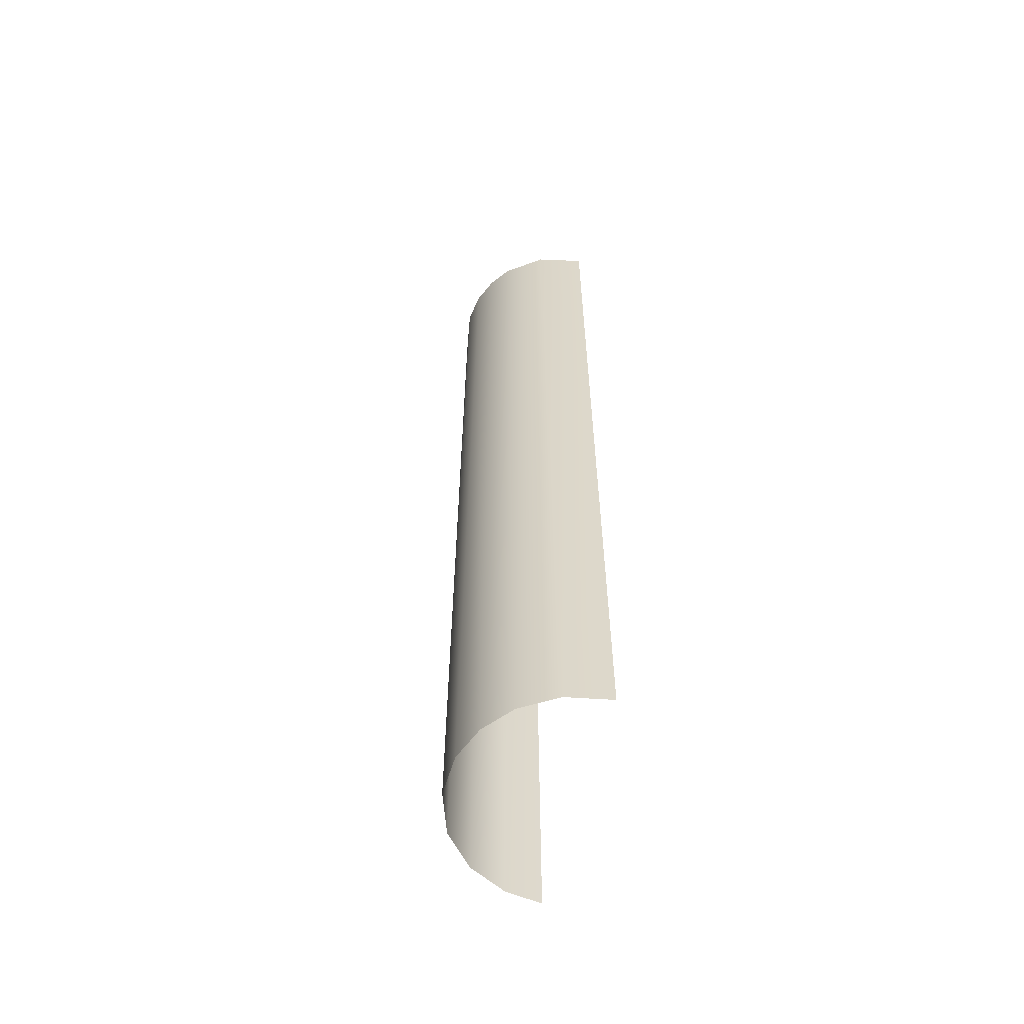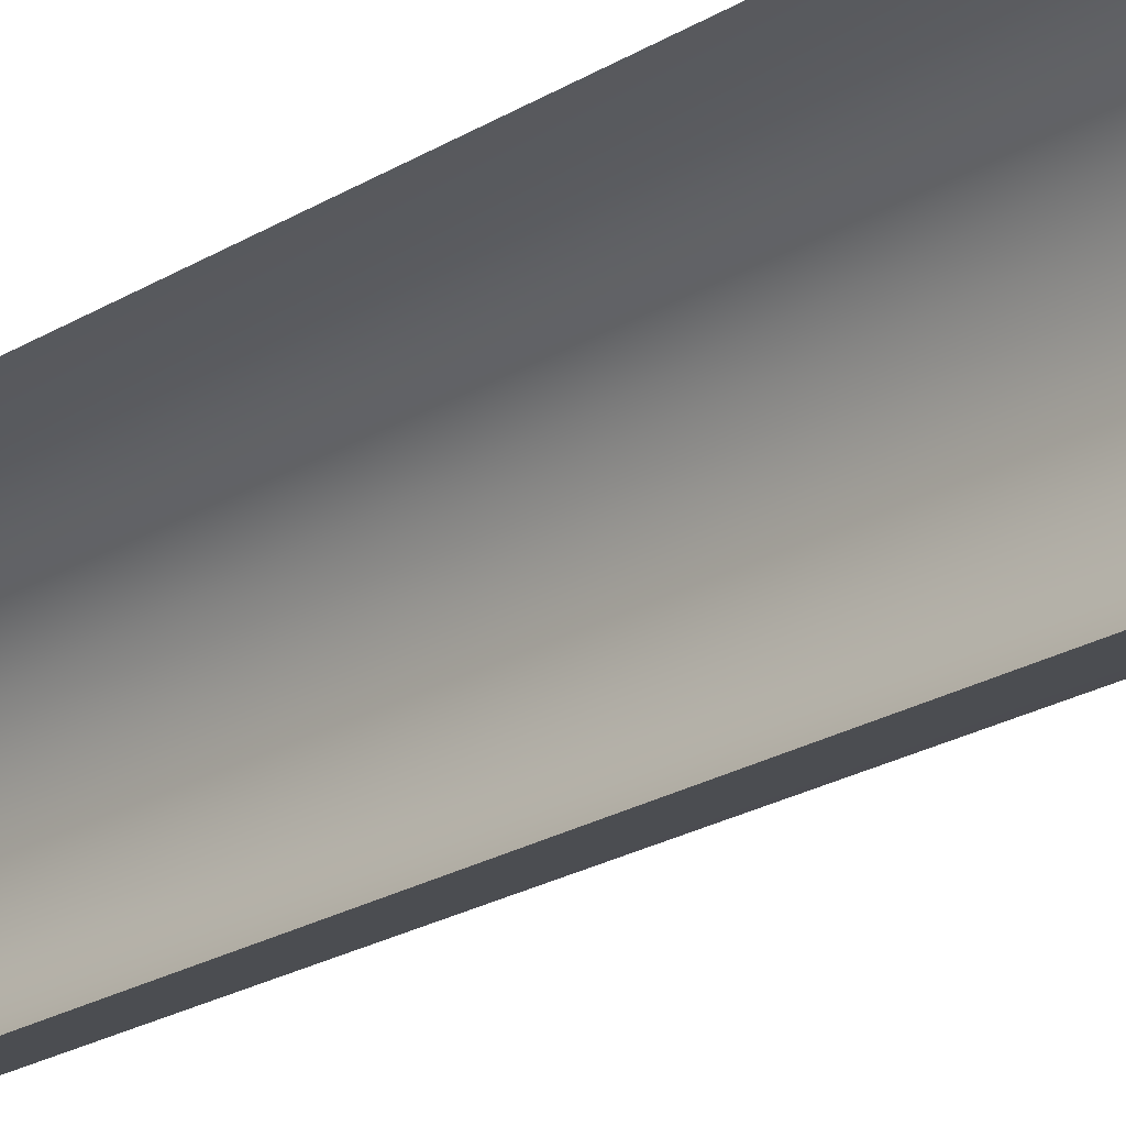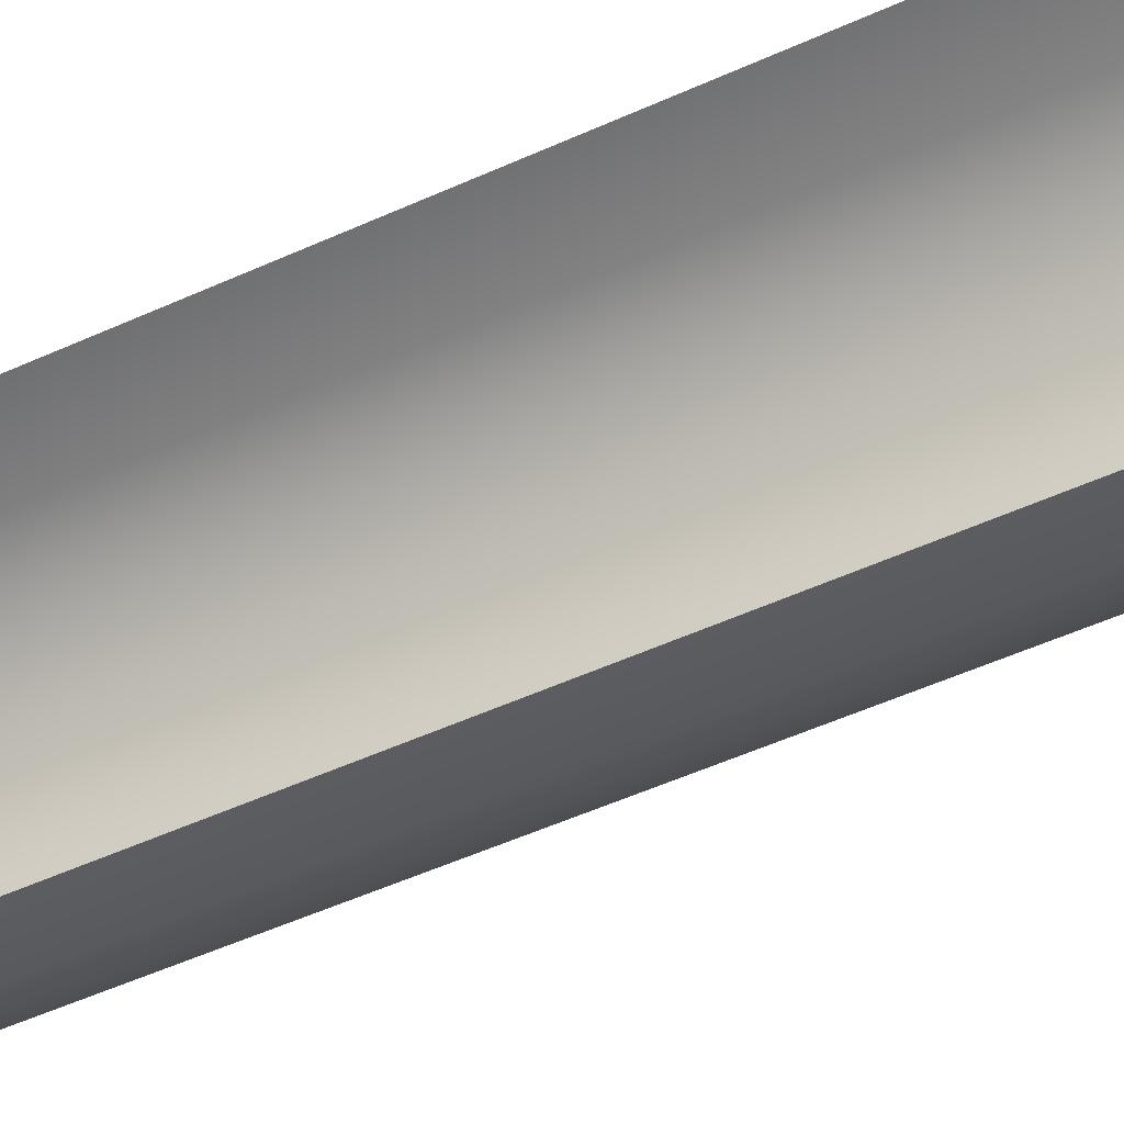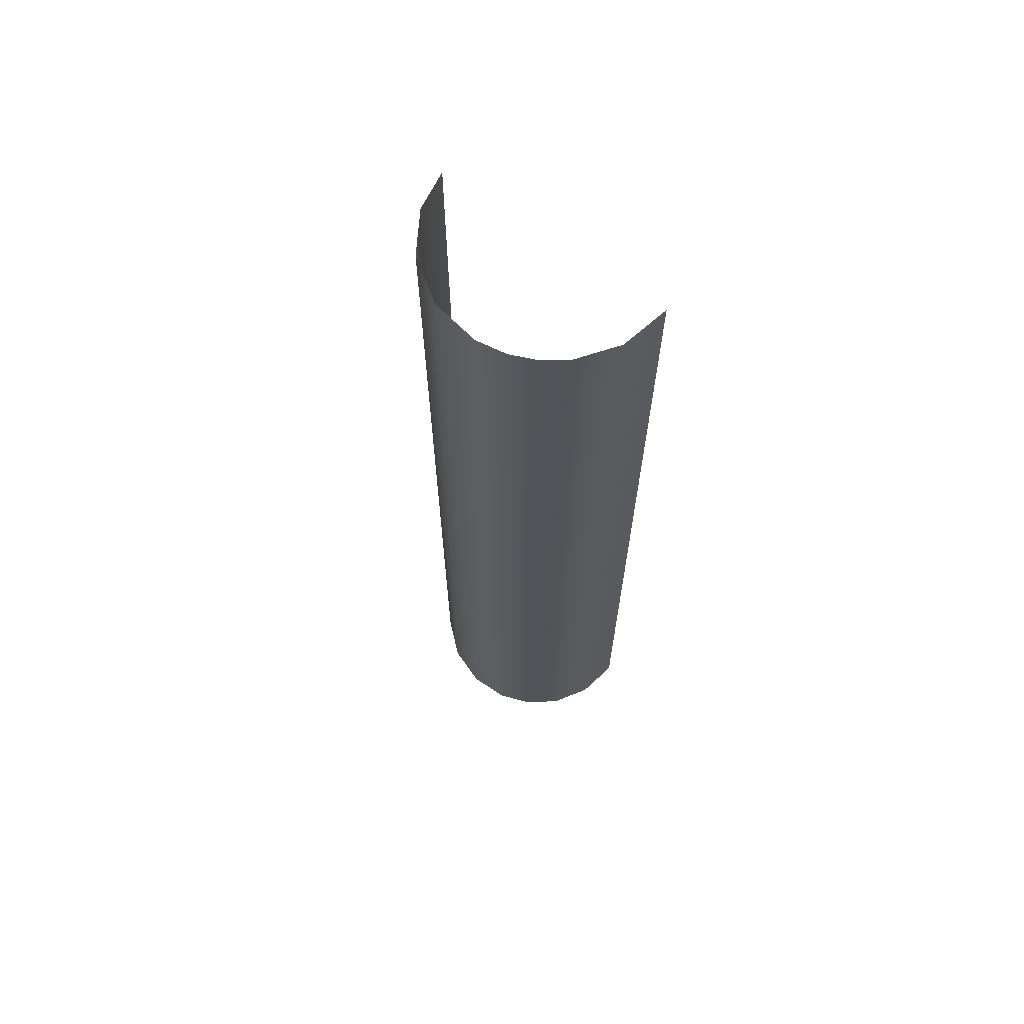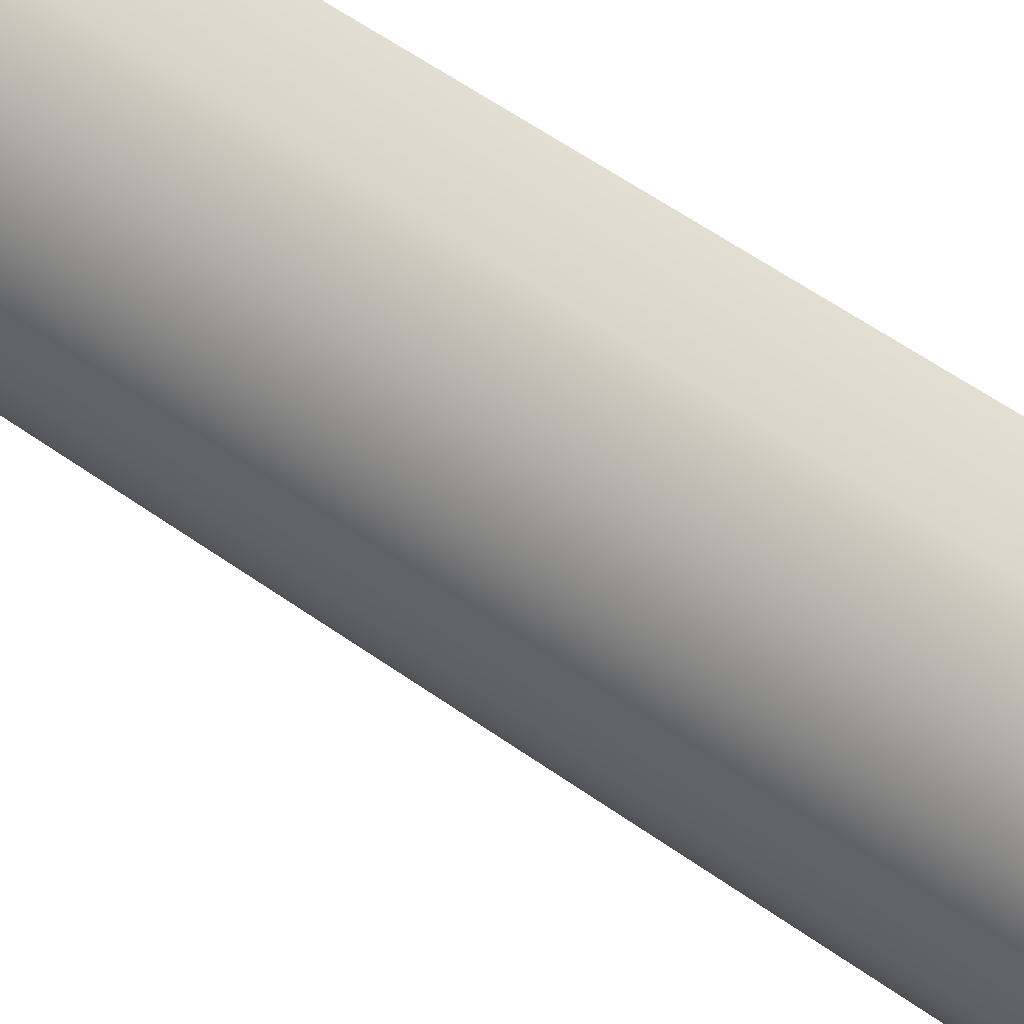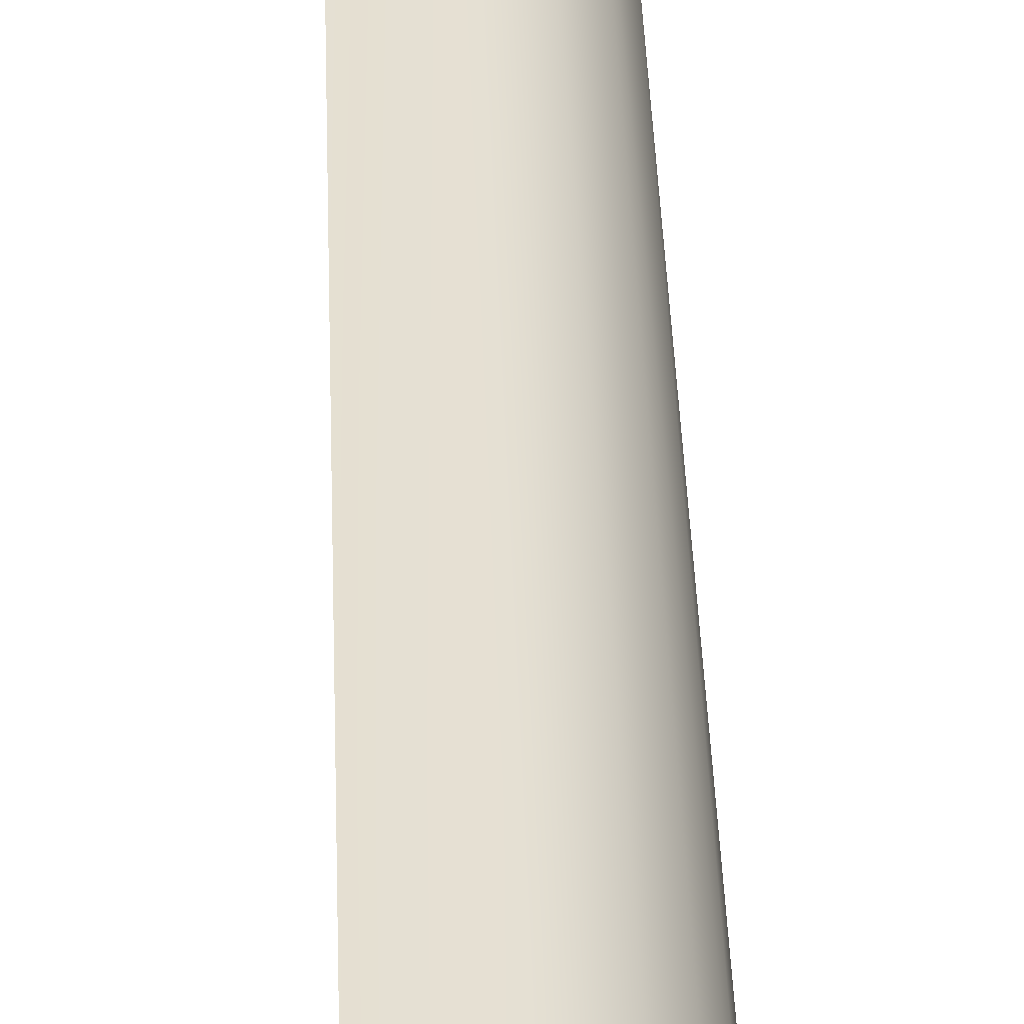
<metadata>
{"format":"obj","ext":"obj","renderer":"f3d","projection":"perspective","resolution":1024,"background":"white","views":[{"elev":-59.2,"azim":-14.7,"up":"+Y"},{"elev":-22.3,"azim":136.7,"up":"+Z"},{"elev":-45.8,"azim":118.4,"up":"+Z"},{"elev":66.3,"azim":-54.1,"up":"+Y"},{"elev":54.0,"azim":-52.3,"up":"+Z"},{"elev":38.7,"azim":178.1,"up":"+Z"}]}
</metadata>
<code>
o Group142/mesh177/mesh177-geometry#mesh177-geometry
v -0.09695 0.3394 -0.1856
v -0.08825 0.3394 -0.1739
v -0.09695 -0.1693 -0.1856
v -0.08451 -0.1693 -0.1702
v -0.1027 0.3394 -0.199
v -0.06818 0.3394 -0.1595
v -0.1041 -0.1693 -0.2041
v -0.06548 -0.1693 -0.1584
v -0.1054 0.3394 -0.2149
v -0.04188 0.08507 -0.1538
v -0.1048 -0.1693 -0.2265
v -0.04188 0.2122 -0.1538
v -0.04188 -0.04209 -0.1538
v -0.1009 0.3394 -0.2409
v -0.04188 0.3394 -0.1538
v -0.04188 -0.1693 -0.1538
v -0.09695 -0.1693 -0.2492
v -0.08571 0.3394 -0.2635
v -0.08121 -0.1693 -0.2673
v -0.06396 0.3394 -0.277
v -0.06142 -0.1693 -0.2779
v -0.04188 0.08507 -0.281
v -0.04188 -0.04209 -0.281
v -0.04188 0.2122 -0.281
v -0.04188 -0.1693 -0.281
v -0.04188 0.3394 -0.281
f 1 2 3
f 3 2 1
f 3 2 4
f 4 2 3
f 5 1 3
f 3 1 5
f 6 4 2
f 2 4 6
f 7 5 3
f 3 5 7
f 6 8 4
f 4 8 6
f 9 5 7
f 7 5 9
f 6 10 8
f 8 10 6
f 11 9 7
f 7 9 11
f 6 12 10
f 10 12 6
f 10 13 8
f 8 13 10
f 14 9 11
f 11 9 14
f 15 12 6
f 6 12 15
f 13 16 8
f 8 16 13
f 17 14 11
f 11 14 17
f 18 14 17
f 17 14 18
f 19 18 17
f 17 18 19
f 18 19 20
f 20 19 18
f 20 19 21
f 21 19 20
f 20 21 22
f 22 21 20
f 22 21 23
f 23 21 22
f 20 22 24
f 24 22 20
f 23 21 25
f 25 21 23
f 20 24 26
f 26 24 20

</code>
